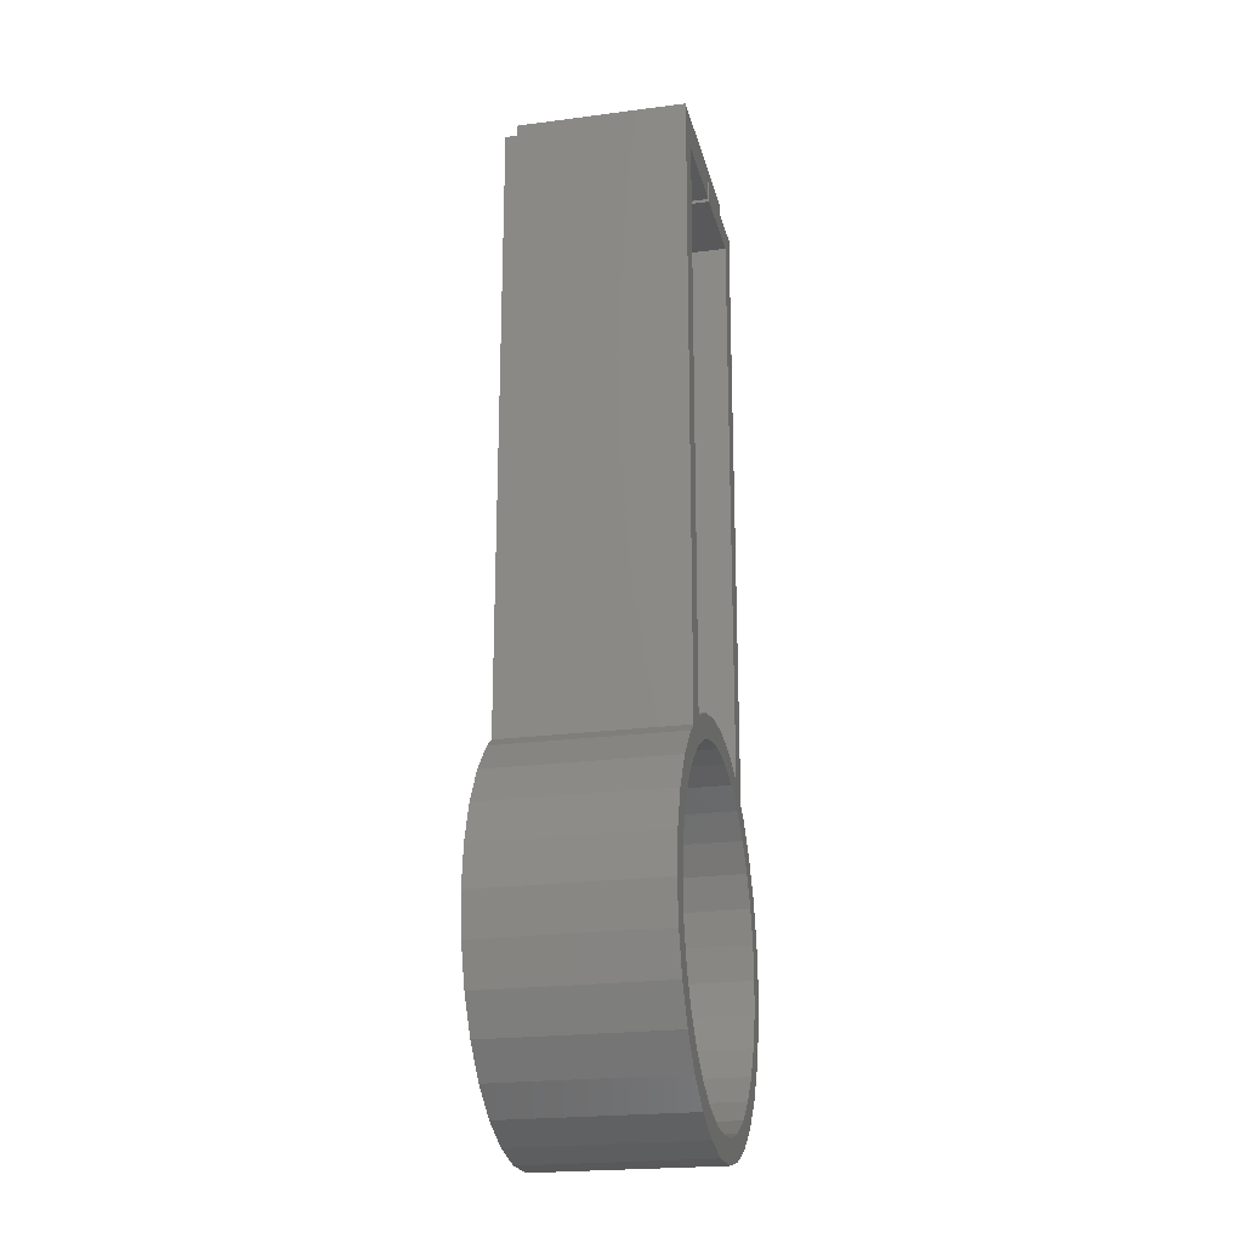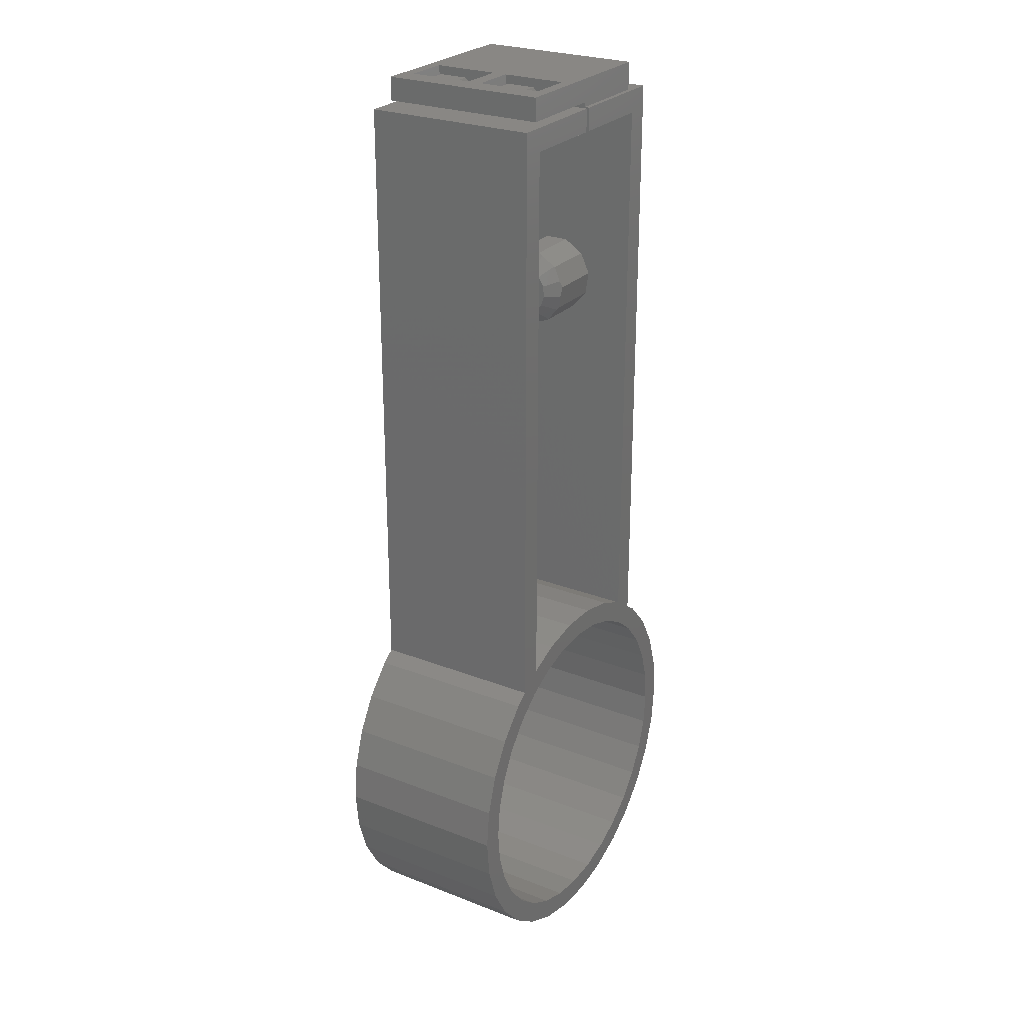
<metadata>
{"format":"stl","ext":"stl","renderer":"f3d","projection":"perspective","resolution":1024,"background":"white","views":[{"elev":-22.3,"azim":102.7,"up":"+Z"},{"elev":25.8,"azim":121.9,"up":"+Z"}]}
</metadata>
<code>
# stl→obj: 370 verts, 748 faces
v -9.86 -7.55 13.12
v -9.86 7.55 65.5
v -9.86 7.55 13.12
v -9.86 -7.55 65.5
v 2.658 0.9911 65.5
v 5.59 -0.9911 65.5
v 5.59 0.9911 65.5
v 2.658 -0.9911 65.5
v 9.86 7.55 65.5
v 5.59 5.759 65.5
v 0.2 7.55 65.5
v 2.658 5.759 65.5
v 0.2 -7.55 65.5
v 9.86 -7.55 65.5
v 5.59 -5.759 65.5
v 2.658 -5.759 65.5
v -0.2 7.55 65.5
v -7.66 7.15 65.5
v -0.2 7.15 65.5
v -7.66 -7.15 65.5
v -0.2 -7.55 65.5
v -0.2 -7.15 65.5
v 9.86 7.55 13.12
v 9.86 -7.55 13.12
v 7.86 7.55 63.5
v 5.099 7.55 15.69
v 5.576 7.55 13.46
v 2.842 7.55 14.29
v 7.86 7.55 14.46
v 8.095 7.55 12.11
v 10.3 7.55 10.3
v 11.04 7.55 12.26
v 13.35 7.55 9.698
v 12.11 7.55 8.095
v 15.07 7.55 6.711
v 13.46 7.55 5.576
v 16.14 7.55 3.431
v 14.29 7.55 2.842
v 16.5 7.55 0
v 14.57 7.55 0
v 14.29 7.55 -2.842
v 16.14 7.55 -3.431
v 13.46 7.55 -5.576
v 15.07 7.55 -6.711
v 12.11 7.55 -8.095
v 13.35 7.55 -9.698
v 10.3 7.55 -10.3
v 11.04 7.55 -12.26
v 8.095 7.55 -12.11
v 8.25 7.55 -14.29
v 5.576 7.55 -13.46
v 5.099 7.55 -15.69
v 2.842 7.55 -14.29
v 1.725 7.55 -16.41
v 0.2 7.55 63.5
v 1.725 7.55 16.41
v 0 7.55 14.57
v -2.842 7.55 14.29
v -1.725 7.55 16.41
v -5.099 7.55 15.69
v -5.576 7.55 13.46
v -7.86 7.55 63.5
v -0.2 7.55 63.5
v -7.86 7.55 14.46
v -8.095 7.55 12.11
v -10.3 7.55 10.3
v -11.04 7.55 12.26
v -13.35 7.55 9.698
v -12.11 7.55 8.095
v -15.07 7.55 6.711
v -13.46 7.55 5.576
v -16.14 7.55 3.431
v -14.29 7.55 2.842
v -16.5 7.55 0
v -14.57 7.55 0
v -14.29 7.55 -2.842
v -16.14 7.55 -3.431
v -13.46 7.55 -5.576
v -15.07 7.55 -6.711
v -12.11 7.55 -8.095
v -13.35 7.55 -9.698
v -10.3 7.55 -10.3
v -11.04 7.55 -12.26
v -8.095 7.55 -12.11
v -8.25 7.55 -14.29
v -5.576 7.55 -13.46
v -5.099 7.55 -15.69
v -2.842 7.55 -14.29
v -1.725 7.55 -16.41
v 0 7.55 -14.57
v -7.86 -7.55 63.5
v -5.099 -7.55 15.69
v -5.576 -7.55 13.46
v -2.842 -7.55 14.29
v -7.86 -7.55 14.46
v -8.095 -7.55 12.11
v -10.3 -7.55 10.3
v -11.04 -7.55 12.26
v -13.35 -7.55 9.698
v -12.11 -7.55 8.095
v -15.07 -7.55 6.711
v -13.46 -7.55 5.576
v -16.14 -7.55 3.431
v -14.29 -7.55 2.842
v -16.5 -7.55 0
v -14.57 -7.55 0
v -14.29 -7.55 -2.842
v -16.14 -7.55 -3.431
v -13.46 -7.55 -5.576
v -15.07 -7.55 -6.711
v -12.11 -7.55 -8.095
v -13.35 -7.55 -9.698
v -10.3 -7.55 -10.3
v -11.04 -7.55 -12.26
v -8.095 -7.55 -12.11
v -8.25 -7.55 -14.29
v -5.576 -7.55 -13.46
v -5.099 -7.55 -15.69
v -2.842 -7.55 -14.29
v -1.725 -7.55 -16.41
v -0.2 -7.55 63.5
v -1.725 -7.55 16.41
v 0 -7.55 14.57
v 2.842 -7.55 14.29
v 1.725 -7.55 16.41
v 5.099 -7.55 15.69
v 5.576 -7.55 13.46
v 7.86 -7.55 63.5
v 0.2 -7.55 63.5
v 7.86 -7.55 14.46
v 8.095 -7.55 12.11
v 10.3 -7.55 10.3
v 11.04 -7.55 12.26
v 13.35 -7.55 9.698
v 12.11 -7.55 8.095
v 15.07 -7.55 6.711
v 13.46 -7.55 5.576
v 16.14 -7.55 3.431
v 14.29 -7.55 2.842
v 16.5 -7.55 0
v 14.57 -7.55 0
v 14.29 -7.55 -2.842
v 16.14 -7.55 -3.431
v 13.46 -7.55 -5.576
v 15.07 -7.55 -6.711
v 12.11 -7.55 -8.095
v 13.35 -7.55 -9.698
v 10.3 -7.55 -10.3
v 11.04 -7.55 -12.26
v 8.095 -7.55 -12.11
v 8.25 -7.55 -14.29
v 5.576 -7.55 -13.46
v 5.099 -7.55 -15.69
v 2.842 -7.55 -14.29
v 1.725 -7.55 -16.41
v 0 -7.55 -14.57
v -7.86 3.464 48
v -7.86 2.645 49.79
v -7.86 0.9861 50.86
v -7.86 -0.9861 50.86
v -7.86 -2.645 49.79
v -7.86 -3.464 48
v -7.86 3.184 46.05
v -7.86 1.892 44.56
v -7.86 0 44
v -7.86 -1.892 44.56
v -7.86 -3.184 46.05
v 7.86 3.464 48
v 7.86 3.184 46.05
v 7.86 1.892 44.56
v 7.86 0 44
v 7.86 -1.892 44.56
v 7.86 -3.184 46.05
v 7.86 -3.464 48
v 7.86 2.645 49.79
v 7.86 0.9861 50.86
v 7.86 -0.9861 50.86
v 7.86 -2.645 49.79
v -0.2 7.15 65.9
v -0.2 -7.15 65.9
v -0.2 7.15 64.9
v -0.2 -7.15 64.9
v 3.098 0.2605 44.08
v 2.966 0.7002 44.21
v 3.098 1.633 44.48
v 3.02 0 44
v 3.061 1.892 44.56
v -3.098 0.2605 44.08
v -3.098 1.633 44.48
v -3.02 0 44
v -2.978 0.786 44.23
v -2.966 0.7002 44.21
v -3.061 1.892 44.56
v -3.098 0.667 50.86
v -3.098 -0.667 50.86
v -3.03 0.9861 50.86
v -2.975 -0.09104 50.86
v -2.956 0 50.86
v -3.03 -0.9861 50.86
v 2.975 0.09104 50.86
v 3.098 -0.667 50.86
v 3.098 0.667 50.86
v 2.956 0 50.86
v 3.03 0.9861 50.86
v 3.03 -0.9861 50.86
v -3.098 2.703 49.67
v -3.084 2.645 49.79
v -3.098 3.368 48.21
v -2.986 3.18 48.62
v -2.978 3.215 48.54
v -3.022 3.464 48
v 3.098 2.703 49.67
v 3.084 2.645 49.79
v 3.098 3.368 48.21
v 3.001 3.245 48.48
v 2.978 3.215 48.54
v 3.022 3.464 48
v -3.098 2.621 49.81
v -3.098 1.144 50.76
v -3.078 2.574 49.84
v -3.017 1.331 50.64
v -2.995 1.382 50.6
v -3.079 2.587 49.83
v 3 1.444 50.56
v 3.098 2.621 49.81
v 3.084 2.596 49.82
v 3.079 2.587 49.83
v 3.098 1.144 50.76
v 2.995 1.382 50.6
v -3.098 -3.421 47.7
v -3.022 -3.464 48
v -3.098 -3.228 46.36
v -2.974 -3.329 47.06
v -2.958 -3.342 47.15
v -3.043 -3.184 46.05
v 3.098 -3.421 47.7
v 3.022 -3.464 48
v 3.098 -3.228 46.36
v 2.98 -3.355 47.24
v 2.958 -3.342 47.15
v 3.043 -3.184 46.05
v 3.098 -3.093 45.94
v 3.045 -2.053 44.74
v 3.036 -2.992 45.83
v 3.018 -2.962 45.79
v 3.098 -1.948 44.62
v 3.046 -2.027 44.71
v 3.061 -1.892 44.56
v -3.098 -3.093 45.94
v -3.098 -1.948 44.62
v -3.019 -2.923 45.74
v -3.018 -2.962 45.79
v -3.059 -2.007 44.69
v -3.046 -2.027 44.71
v -3.061 -1.892 44.56
v 3.098 3.421 47.7
v 3.098 3.228 46.36
v 2.974 3.329 47.06
v 2.958 3.342 47.15
v 3.043 3.184 46.05
v -3.098 3.421 47.7
v -3.098 3.228 46.36
v -2.98 3.355 47.24
v -2.958 3.342 47.15
v -3.043 3.184 46.05
v 3.098 3.093 45.94
v 3.098 1.948 44.62
v 3.019 2.923 45.74
v 3.018 2.962 45.79
v 3.059 2.007 44.69
v 3.046 2.027 44.71
v -3.098 3.093 45.94
v -3.045 2.053 44.74
v -3.036 2.992 45.83
v -3.018 2.962 45.79
v -3.098 1.948 44.62
v -3.046 2.027 44.71
v -3.098 -1.633 44.48
v -3.098 -0.2605 44.08
v -2.966 -0.7002 44.21
v 2.978 -0.786 44.23
v 3.098 -0.2605 44.08
v 3.098 -1.633 44.48
v 2.966 -0.7002 44.21
v 3.078 -2.574 49.84
v 3.098 -2.621 49.81
v 3.098 -1.144 50.76
v 3.079 -2.587 49.83
v 3.017 -1.331 50.64
v 2.995 -1.382 50.6
v 3.084 -2.645 49.79
v -3.098 -1.144 50.76
v -3 -1.444 50.56
v -3.084 -2.596 49.82
v -3.079 -2.587 49.83
v -2.995 -1.382 50.6
v -3.098 -2.621 49.81
v -3.084 -2.645 49.79
v -3.098 -2.703 49.67
v -3.098 -3.368 48.21
v -3.001 -3.245 48.48
v -2.978 -3.215 48.54
v 3.098 -2.703 49.67
v 3.098 -3.368 48.21
v 2.986 -3.18 48.62
v 2.978 -3.215 48.54
v -1.86 0 49.76
v -1.86 0.9203 49.57
v -1.86 1.681 49.01
v -1.86 2.152 48.2
v -1.86 2.25 47.26
v -1.86 1.959 46.37
v -1.86 1.33 45.67
v -1.86 0.4704 45.29
v -1.86 -0.4704 45.29
v -1.86 -1.33 45.67
v -1.86 -1.959 46.37
v -1.86 -2.25 47.26
v -1.86 -2.152 48.2
v -1.86 -1.681 49.01
v -1.86 -0.9203 49.57
v 1.86 0 49.76
v 1.86 0.9203 49.57
v 1.86 1.681 49.01
v 1.86 2.152 48.2
v 1.86 2.25 47.26
v 1.86 1.959 46.37
v 1.86 1.33 45.67
v 1.86 0.4704 45.29
v 1.86 -0.4704 45.29
v 1.86 -1.33 45.67
v 1.86 -1.959 46.37
v 1.86 -2.25 47.26
v 1.86 -2.152 48.2
v 1.86 -1.681 49.01
v 1.86 -0.9203 49.57
v -7.86 -7.15 65.9
v -7.86 7.15 67.9
v -7.86 7.15 65.9
v -7.86 -7.15 67.9
v 2 0.6 67.9
v 5.86 -0.6 67.9
v 5.86 0.6 67.9
v 2 -0.6 67.9
v 7.86 7.15 67.9
v 5.86 6.15 67.9
v 2 6.15 67.9
v 7.86 -7.15 67.9
v 5.86 -6.15 67.9
v 2 -6.15 67.9
v 7.86 7.15 65.9
v 7.86 -7.15 65.9
v -7.66 7.15 65.9
v -7.66 -7.15 65.9
v 2 -0.6 65.9
v 5.86 0.6 65.9
v 5.86 -0.6 65.9
v 2 0.6 65.9
v 5.86 -6.15 65.9
v 2 -6.15 65.9
v 5.86 6.15 65.9
v 2 6.15 65.9
v 4.06 -2.131 67.7
v 5.59 -2.131 67.7
v 5.59 -4.619 67.7
v 4.06 -4.619 67.7
v 4.06 4.619 67.7
v 5.59 4.619 67.7
v 5.59 2.131 67.7
v 4.06 2.131 67.7
f 1 2 3
f 2 1 4
f 5 6 7
f 6 5 8
f 7 9 10
f 11 10 9
f 11 5 12
f 5 11 8
f 13 8 11
f 10 11 12
f 9 7 14
f 6 14 7
f 15 14 6
f 13 15 16
f 15 13 14
f 8 13 16
f 17 18 19
f 18 2 20
f 2 18 17
f 20 21 22
f 20 4 21
f 4 20 2
f 14 23 9
f 23 14 24
f 9 25 11
f 23 25 9
f 26 27 28
f 25 23 29
f 30 29 23
f 31 23 32
f 29 30 27
f 23 31 30
f 33 31 32
f 33 34 31
f 35 34 33
f 35 36 34
f 37 36 35
f 37 38 36
f 39 38 37
f 39 40 38
f 39 41 40
f 42 41 39
f 42 43 41
f 44 43 42
f 44 45 43
f 46 45 44
f 46 47 45
f 48 47 46
f 47 48 49
f 50 49 48
f 49 50 51
f 52 51 50
f 51 52 53
f 54 53 52
f 11 25 55
f 28 56 26
f 57 56 28
f 58 59 57
f 27 26 29
f 56 57 59
f 59 58 60
f 61 60 58
f 62 17 63
f 17 62 2
f 3 62 64
f 60 61 64
f 62 3 2
f 65 64 61
f 64 65 3
f 66 3 65
f 3 66 67
f 66 68 67
f 69 68 66
f 69 70 68
f 71 70 69
f 71 72 70
f 73 72 71
f 74 73 75
f 73 74 72
f 76 74 75
f 76 77 74
f 78 77 76
f 78 79 77
f 80 79 78
f 80 81 79
f 82 81 80
f 83 82 84
f 82 83 81
f 85 84 86
f 84 85 83
f 87 86 88
f 89 88 90
f 53 54 90
f 86 87 85
f 89 90 54
f 88 89 87
f 4 91 21
f 1 91 4
f 92 93 94
f 91 1 95
f 96 95 1
f 97 1 98
f 95 96 93
f 1 97 96
f 99 97 98
f 99 100 97
f 101 100 99
f 101 102 100
f 103 102 101
f 103 104 102
f 105 104 103
f 105 106 104
f 105 107 106
f 108 107 105
f 108 109 107
f 110 109 108
f 110 111 109
f 112 111 110
f 112 113 111
f 114 113 112
f 113 114 115
f 116 115 114
f 115 116 117
f 118 117 116
f 117 118 119
f 120 119 118
f 21 91 121
f 94 122 92
f 123 122 94
f 124 125 123
f 93 92 95
f 122 123 125
f 125 124 126
f 127 126 124
f 128 13 129
f 13 128 14
f 24 128 130
f 126 127 130
f 128 24 14
f 131 130 127
f 130 131 24
f 132 24 131
f 24 132 133
f 132 134 133
f 135 134 132
f 135 136 134
f 137 136 135
f 137 138 136
f 139 138 137
f 140 139 141
f 139 140 138
f 142 140 141
f 142 143 140
f 144 143 142
f 144 145 143
f 146 145 144
f 146 147 145
f 148 147 146
f 149 148 150
f 148 149 147
f 151 150 152
f 150 151 149
f 153 152 154
f 155 154 156
f 119 120 156
f 152 153 151
f 155 156 120
f 154 155 153
f 62 157 64
f 62 158 157
f 62 159 158
f 62 160 159
f 91 160 62
f 161 91 162
f 160 91 161
f 163 64 157
f 164 64 163
f 165 64 164
f 95 165 166
f 95 166 167
f 95 162 91
f 165 95 64
f 162 95 167
f 91 63 121
f 63 91 62
f 129 25 128
f 25 129 55
f 29 168 25
f 29 169 168
f 29 170 169
f 29 171 170
f 130 171 29
f 171 130 172
f 173 130 174
f 172 130 173
f 175 25 168
f 176 25 175
f 177 25 176
f 128 177 178
f 177 128 25
f 174 128 178
f 128 174 130
f 22 19 179
f 22 179 180
f 19 22 181
f 181 22 182
f 22 21 182
f 181 17 19
f 17 181 63
f 182 63 181
f 182 121 63
f 121 182 21
f 129 11 55
f 11 129 13
f 183 184 185
f 171 183 170
f 183 171 186
f 185 170 183
f 170 185 187
f 188 165 189
f 165 188 190
f 188 191 192
f 191 188 189
f 164 189 165
f 189 164 193
f 194 159 195
f 159 194 196
f 194 197 198
f 197 194 195
f 160 195 159
f 195 160 199
f 200 201 202
f 201 200 203
f 176 202 177
f 202 176 204
f 201 177 202
f 177 201 205
f 206 158 207
f 208 206 209
f 208 209 210
f 206 208 158
f 157 208 211
f 208 157 158
f 175 212 213
f 214 212 175
f 212 215 216
f 212 214 215
f 168 214 175
f 214 168 217
f 218 158 219
f 158 218 207
f 220 221 222
f 218 220 223
f 219 220 218
f 220 219 221
f 159 219 158
f 219 159 196
f 224 225 226
f 224 226 227
f 225 224 228
f 228 224 229
f 228 175 225
f 225 175 213
f 175 228 176
f 176 228 204
f 162 230 231
f 232 230 162
f 230 233 234
f 230 232 233
f 167 232 162
f 232 167 235
f 236 174 237
f 238 236 239
f 238 239 240
f 236 238 174
f 173 238 241
f 238 173 174
f 242 173 241
f 243 242 244
f 243 244 245
f 242 243 246
f 246 243 247
f 242 246 173
f 172 246 248
f 246 172 173
f 167 249 235
f 250 249 167
f 249 251 252
f 249 250 251
f 251 253 254
f 251 250 253
f 166 250 167
f 250 166 255
f 168 256 217
f 257 256 168
f 256 258 259
f 256 257 258
f 169 257 168
f 257 169 260
f 261 157 211
f 262 261 263
f 262 263 264
f 261 262 157
f 163 262 265
f 262 163 157
f 169 266 260
f 267 266 169
f 266 268 269
f 266 267 268
f 268 270 271
f 268 267 270
f 170 267 169
f 267 170 187
f 272 163 265
f 273 272 274
f 273 274 275
f 272 273 276
f 276 273 277
f 272 276 163
f 164 276 193
f 276 164 163
f 278 166 279
f 166 278 255
f 280 278 279
f 165 279 166
f 279 165 190
f 281 282 283
f 282 281 284
f 172 283 171
f 283 172 248
f 282 171 283
f 171 282 186
f 285 286 287
f 286 285 288
f 289 285 287
f 285 289 290
f 177 287 178
f 287 177 205
f 286 178 287
f 178 286 291
f 161 292 160
f 160 292 199
f 293 294 295
f 292 293 296
f 293 292 297
f 293 297 294
f 292 161 297
f 297 161 298
f 161 299 298
f 300 299 161
f 299 301 302
f 299 300 301
f 162 300 161
f 300 162 231
f 303 178 291
f 304 303 305
f 304 305 306
f 303 304 178
f 174 304 237
f 304 174 178
f 196 194 219
f 194 307 221
f 194 221 219
f 307 194 198
f 221 308 222
f 308 221 307
f 308 220 222
f 220 309 223
f 309 220 308
f 207 218 206
f 223 206 218
f 206 223 309
f 206 309 209
f 209 310 210
f 310 209 309
f 211 208 261
f 310 208 210
f 310 261 208
f 261 310 263
f 311 263 310
f 263 311 264
f 262 272 265
f 311 262 264
f 274 262 311
f 262 274 272
f 312 274 311
f 274 312 275
f 312 273 275
f 313 273 312
f 273 313 277
f 276 189 193
f 277 189 276
f 313 189 277
f 189 313 191
f 314 191 313
f 191 314 192
f 188 279 190
f 279 315 280
f 315 279 314
f 188 314 279
f 314 188 192
f 278 250 255
f 315 278 280
f 253 278 315
f 278 253 250
f 316 253 315
f 253 316 254
f 251 254 316
f 317 251 316
f 251 317 252
f 249 232 235
f 317 249 252
f 317 232 249
f 232 317 233
f 318 233 317
f 233 318 234
f 231 230 300
f 318 300 230
f 300 318 301
f 318 230 234
f 301 319 302
f 319 301 318
f 298 299 297
f 299 294 297
f 294 299 319
f 319 299 302
f 294 320 295
f 320 294 319
f 293 295 320
f 293 321 296
f 321 293 320
f 199 292 195
f 195 321 197
f 292 321 195
f 321 292 296
f 197 307 198
f 307 197 321
f 202 204 228
f 322 200 323
f 200 322 203
f 323 228 229
f 228 323 202
f 202 323 200
f 323 224 324
f 224 323 229
f 227 324 224
f 225 213 212
f 324 226 325
f 226 324 227
f 325 212 216
f 226 212 325
f 212 226 225
f 214 217 256
f 215 325 216
f 325 215 326
f 326 214 256
f 214 326 215
f 326 256 259
f 257 260 266
f 258 326 259
f 326 258 327
f 327 257 266
f 327 266 269
f 257 327 258
f 268 327 269
f 327 268 328
f 271 328 268
f 267 187 185
f 270 328 271
f 328 270 329
f 185 270 267
f 329 185 184
f 185 329 270
f 183 186 282
f 330 282 284
f 282 330 183
f 329 183 330
f 183 329 184
f 283 248 246
f 281 330 284
f 330 281 331
f 283 331 281
f 247 283 246
f 283 247 331
f 243 331 247
f 331 243 332
f 245 332 243
f 242 241 238
f 244 332 245
f 332 244 333
f 238 244 242
f 244 238 333
f 333 238 240
f 236 237 304
f 333 239 334
f 239 333 240
f 334 304 306
f 334 236 304
f 236 334 239
f 303 291 286
f 334 305 335
f 305 334 306
f 303 288 335
f 288 303 286
f 303 335 305
f 335 285 336
f 285 335 288
f 290 336 285
f 287 205 201
f 336 289 322
f 289 336 290
f 201 289 287
f 322 201 203
f 201 322 289
f 327 325 326
f 327 324 325
f 328 324 327
f 328 323 324
f 329 323 328
f 329 322 323
f 330 322 329
f 330 336 322
f 331 336 330
f 331 335 336
f 332 335 331
f 332 334 335
f 334 332 333
f 310 312 311
f 309 312 310
f 309 313 312
f 308 313 309
f 308 314 313
f 307 314 308
f 307 315 314
f 321 315 307
f 321 316 315
f 320 316 321
f 320 317 316
f 319 317 320
f 317 319 318
f 337 338 339
f 338 337 340
f 341 342 343
f 342 341 344
f 343 345 346
f 345 347 346
f 338 341 347
f 341 338 344
f 340 344 338
f 338 347 345
f 345 343 348
f 342 348 343
f 349 348 342
f 350 348 349
f 350 340 348
f 344 340 350
f 348 351 345
f 351 348 352
f 337 353 354
f 353 337 339
f 355 356 357
f 356 355 358
f 357 352 359
f 352 360 359
f 180 355 360
f 355 180 358
f 179 358 180
f 180 360 352
f 352 357 351
f 356 351 357
f 361 351 356
f 362 351 361
f 362 179 351
f 358 179 362
f 20 180 354
f 180 20 22
f 354 340 337
f 180 340 354
f 340 180 348
f 348 180 352
f 20 353 18
f 353 20 354
f 350 355 344
f 355 350 360
f 359 342 357
f 342 359 349
f 355 342 344
f 342 355 357
f 359 350 349
f 350 359 360
f 6 363 364
f 363 6 8
f 363 365 364
f 365 363 366
f 365 6 364
f 6 365 15
f 15 366 16
f 366 15 365
f 8 366 363
f 366 8 16
f 19 353 179
f 353 19 18
f 179 345 351
f 345 179 338
f 353 338 179
f 338 353 339
f 341 362 347
f 362 341 358
f 356 346 361
f 346 356 343
f 362 346 347
f 346 362 361
f 356 341 343
f 341 356 358
f 10 367 368
f 367 10 12
f 367 369 368
f 369 367 370
f 369 10 368
f 10 369 7
f 7 370 5
f 370 7 369
f 12 370 367
f 370 12 5
f 138 39 37
f 39 138 140
f 136 37 35
f 37 136 138
f 101 68 70
f 68 101 99
f 140 42 39
f 42 140 143
f 153 50 151
f 50 153 52
f 133 33 32
f 33 133 134
f 134 35 33
f 35 134 136
f 59 125 56
f 125 59 122
f 105 72 74
f 72 105 103
f 99 67 68
f 67 99 98
f 60 122 59
f 122 60 92
f 151 48 149
f 48 151 50
f 56 126 26
f 126 56 125
f 23 133 32
f 133 23 24
f 26 130 29
f 130 26 126
f 103 70 72
f 70 103 101
f 64 92 60
f 92 64 95
f 67 1 3
f 1 67 98
f 143 44 42
f 44 143 145
f 145 46 44
f 46 145 147
f 118 89 120
f 89 118 87
f 108 74 77
f 74 108 105
f 114 81 83
f 81 114 112
f 112 79 81
f 79 112 110
f 120 54 155
f 54 120 89
f 155 52 153
f 52 155 54
f 147 48 46
f 48 147 149
f 116 87 118
f 87 116 85
f 110 77 79
f 77 110 108
f 114 85 116
f 85 114 83
f 141 38 40
f 38 141 139
f 139 36 38
f 36 139 137
f 104 75 73
f 75 104 106
f 123 28 124
f 28 123 57
f 135 31 34
f 31 135 132
f 97 65 96
f 65 97 66
f 93 58 94
f 58 93 61
f 90 154 53
f 154 90 156
f 148 45 47
f 45 148 146
f 137 34 36
f 34 137 135
f 127 30 131
f 30 127 27
f 131 31 132
f 31 131 30
f 100 71 69
f 71 100 102
f 97 69 66
f 69 97 100
f 94 57 123
f 57 94 58
f 82 115 84
f 115 82 113
f 109 80 78
f 80 109 111
f 111 82 80
f 82 111 113
f 106 76 75
f 76 106 107
f 124 27 127
f 27 124 28
f 102 73 71
f 73 102 104
f 96 61 93
f 61 96 65
f 53 152 51
f 152 53 154
f 51 150 49
f 150 51 152
f 49 148 47
f 148 49 150
f 142 40 41
f 40 142 141
f 84 117 86
f 117 84 115
f 86 119 88
f 119 86 117
f 88 156 90
f 156 88 119
f 107 78 76
f 78 107 109
f 146 43 45
f 43 146 144
f 144 41 43
f 41 144 142

</code>
